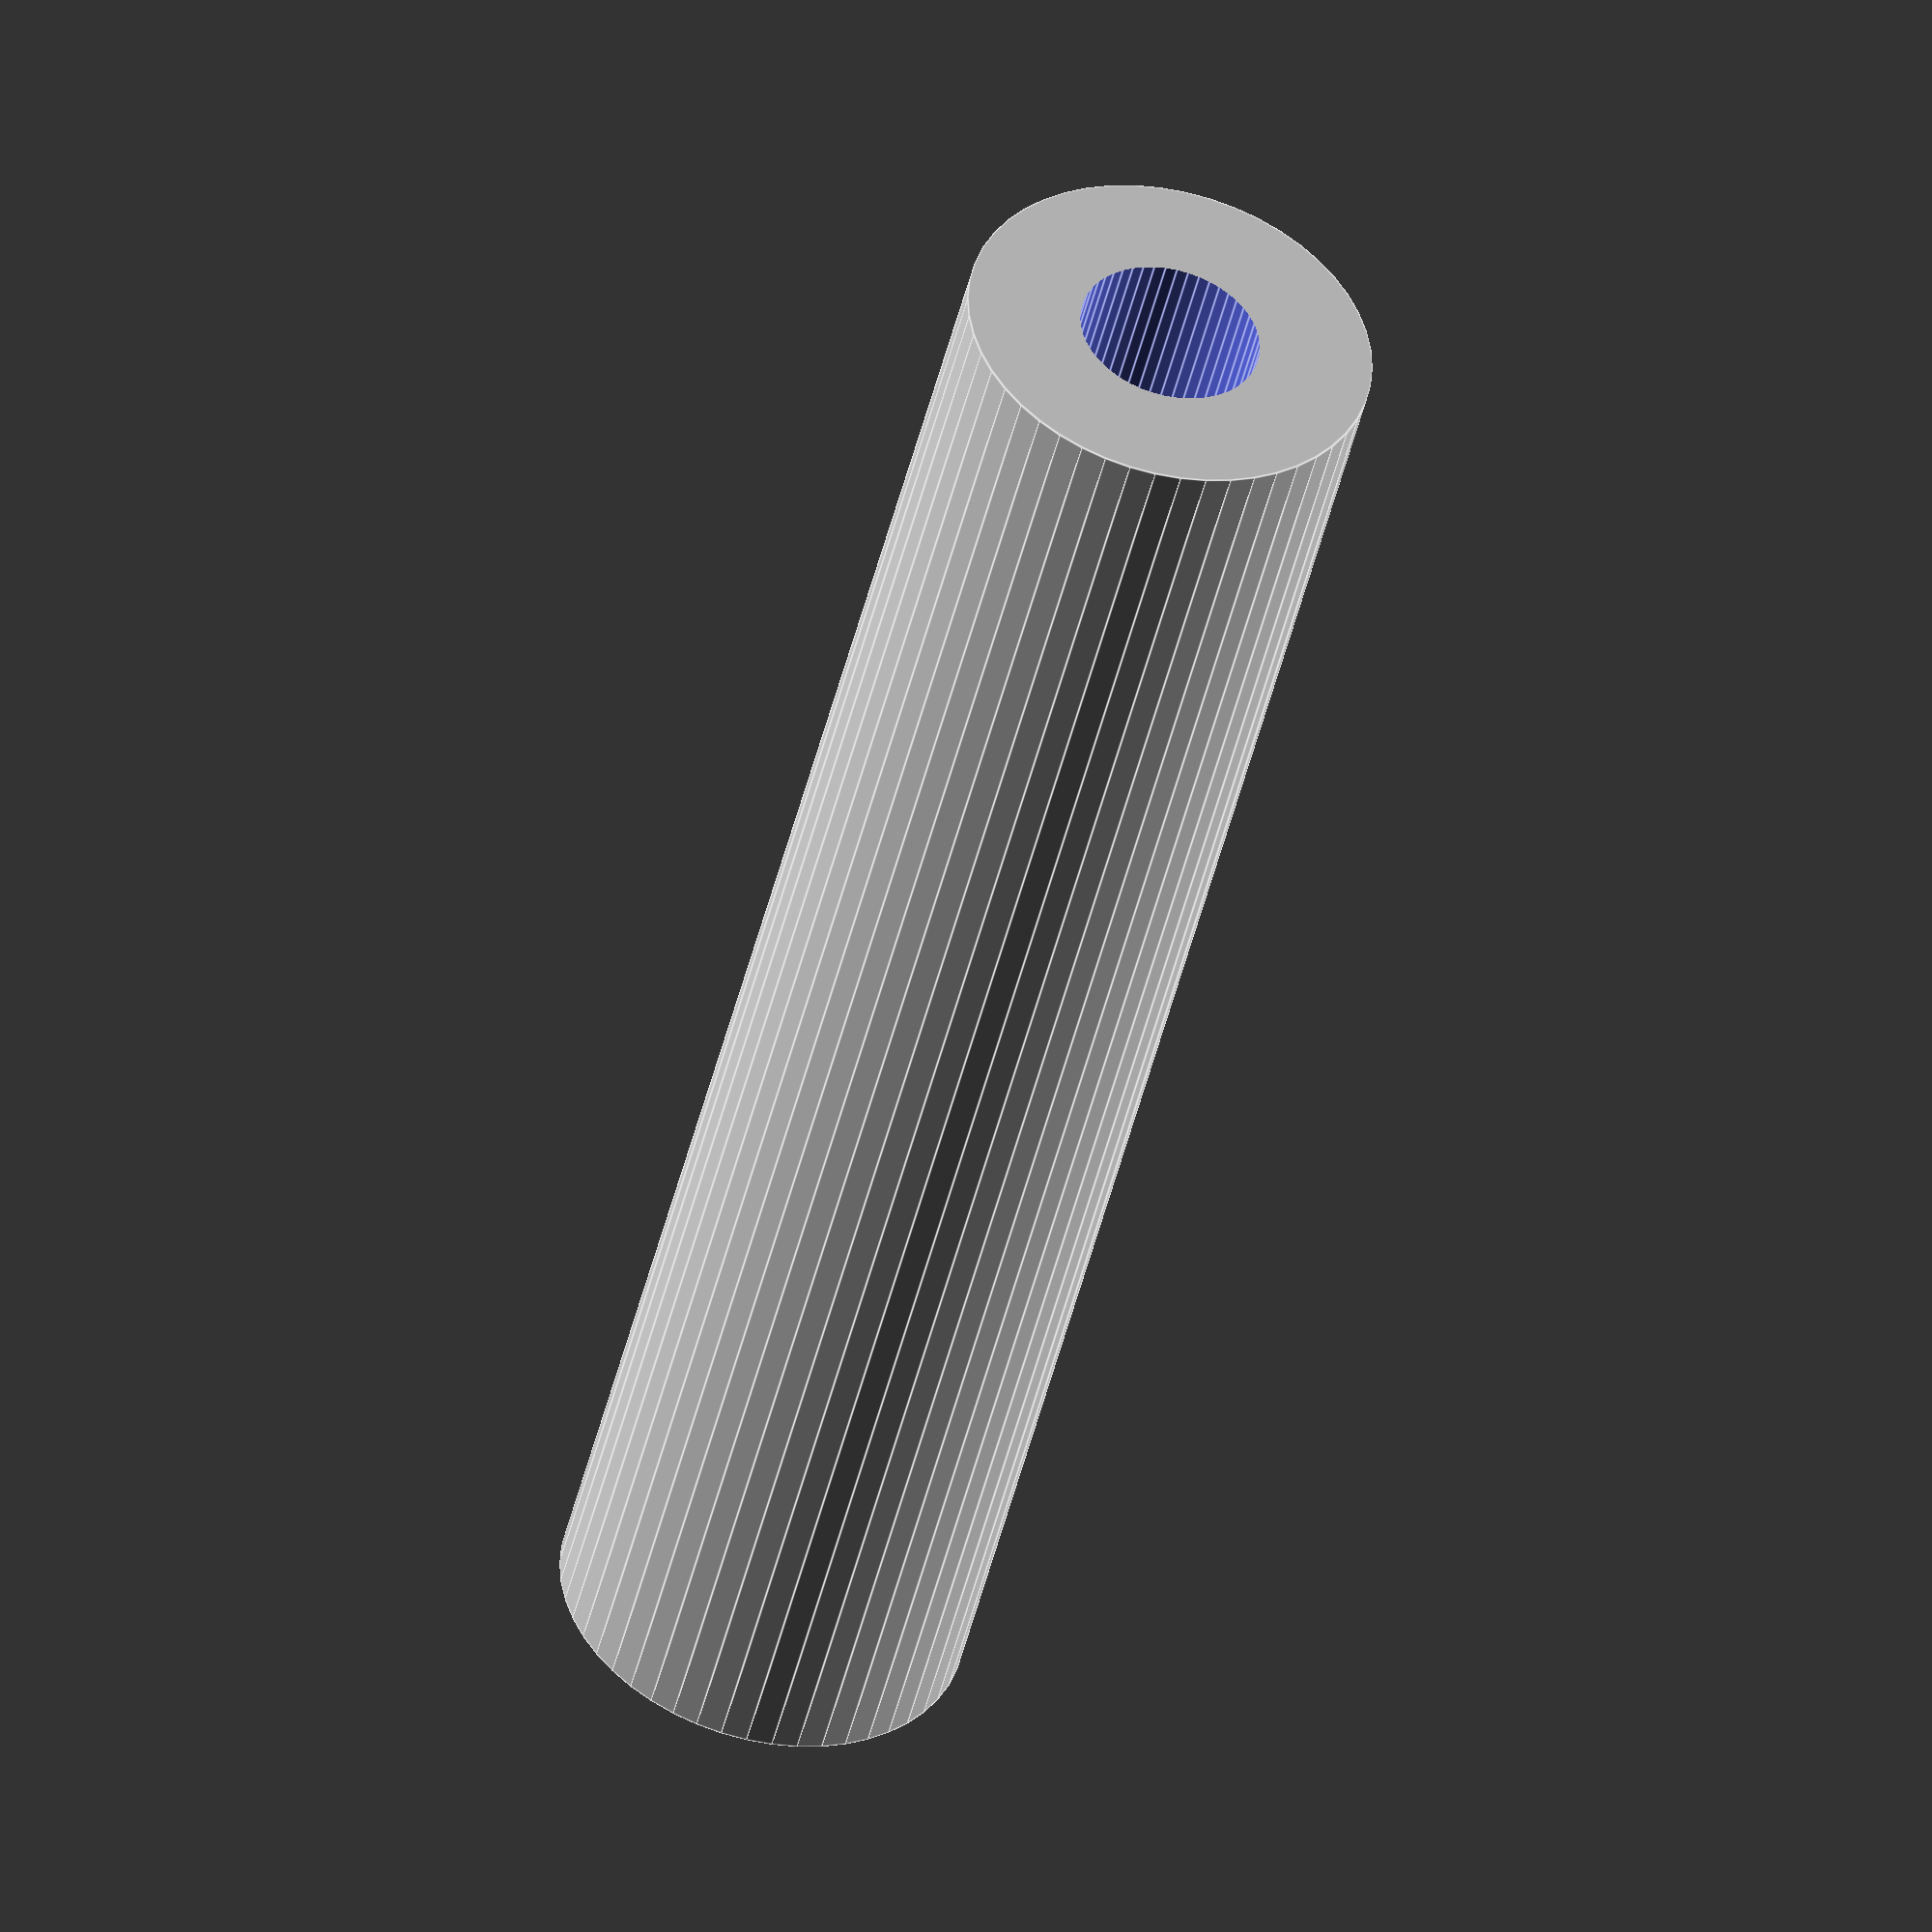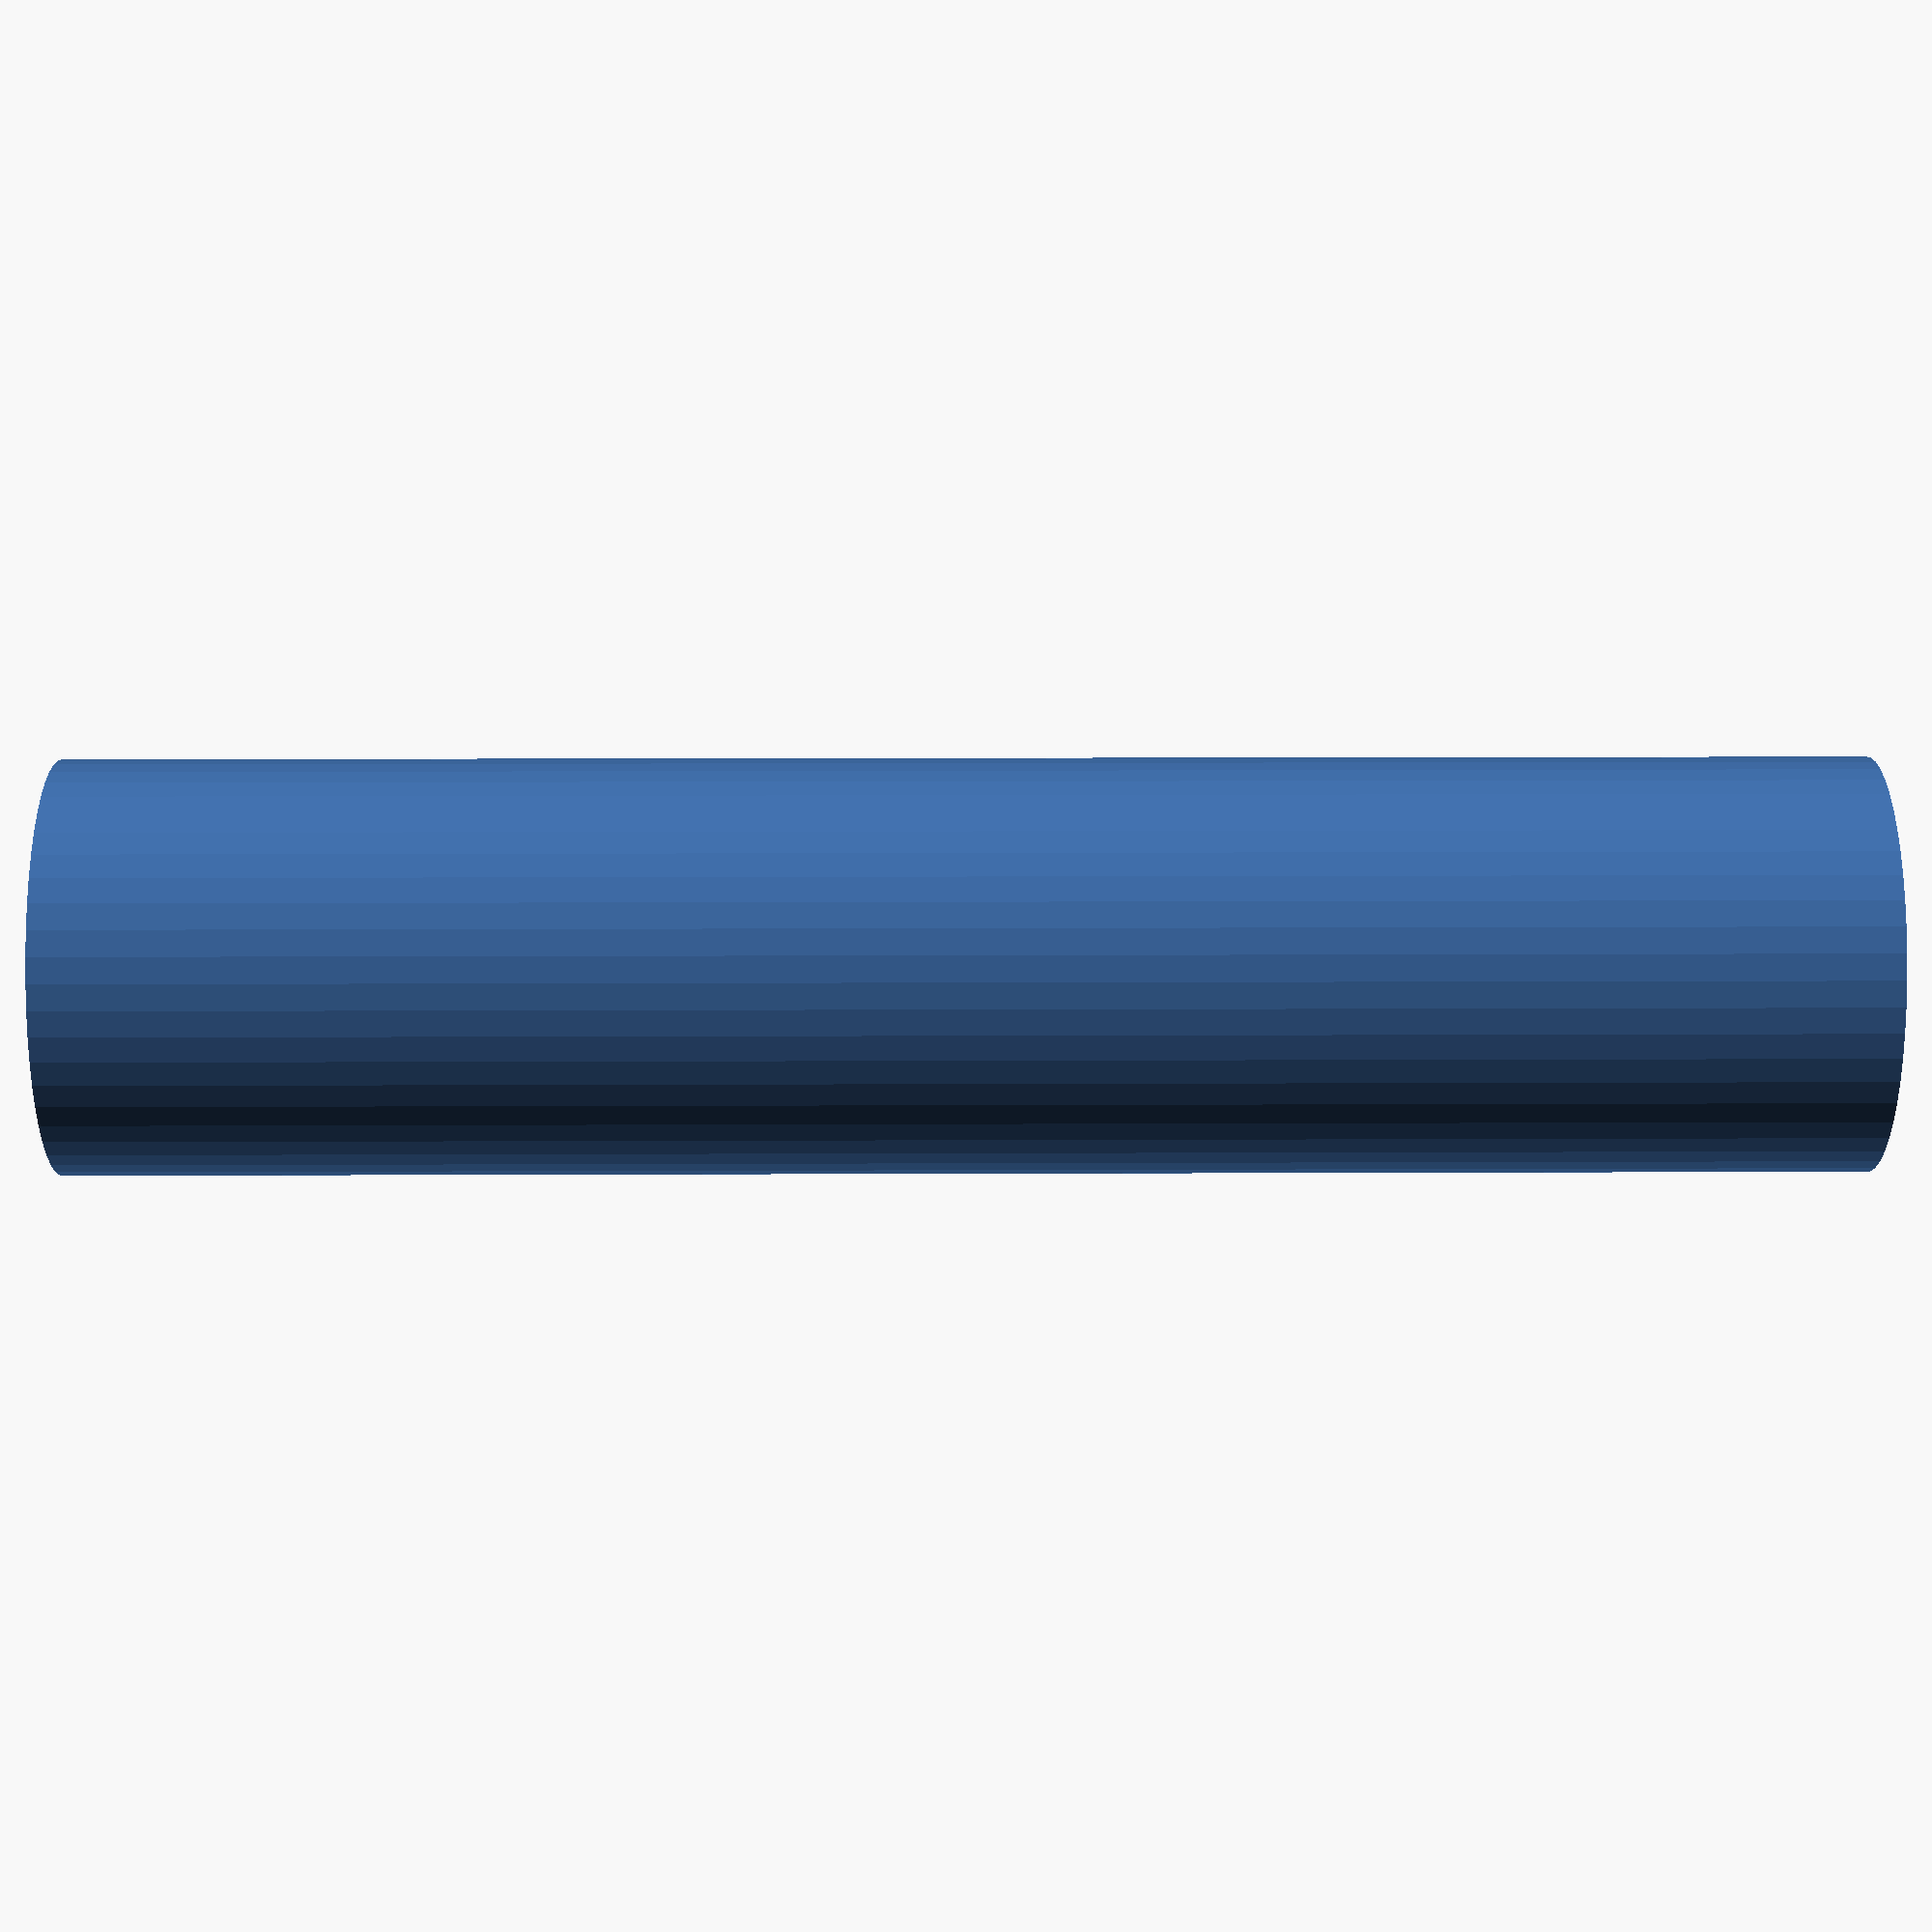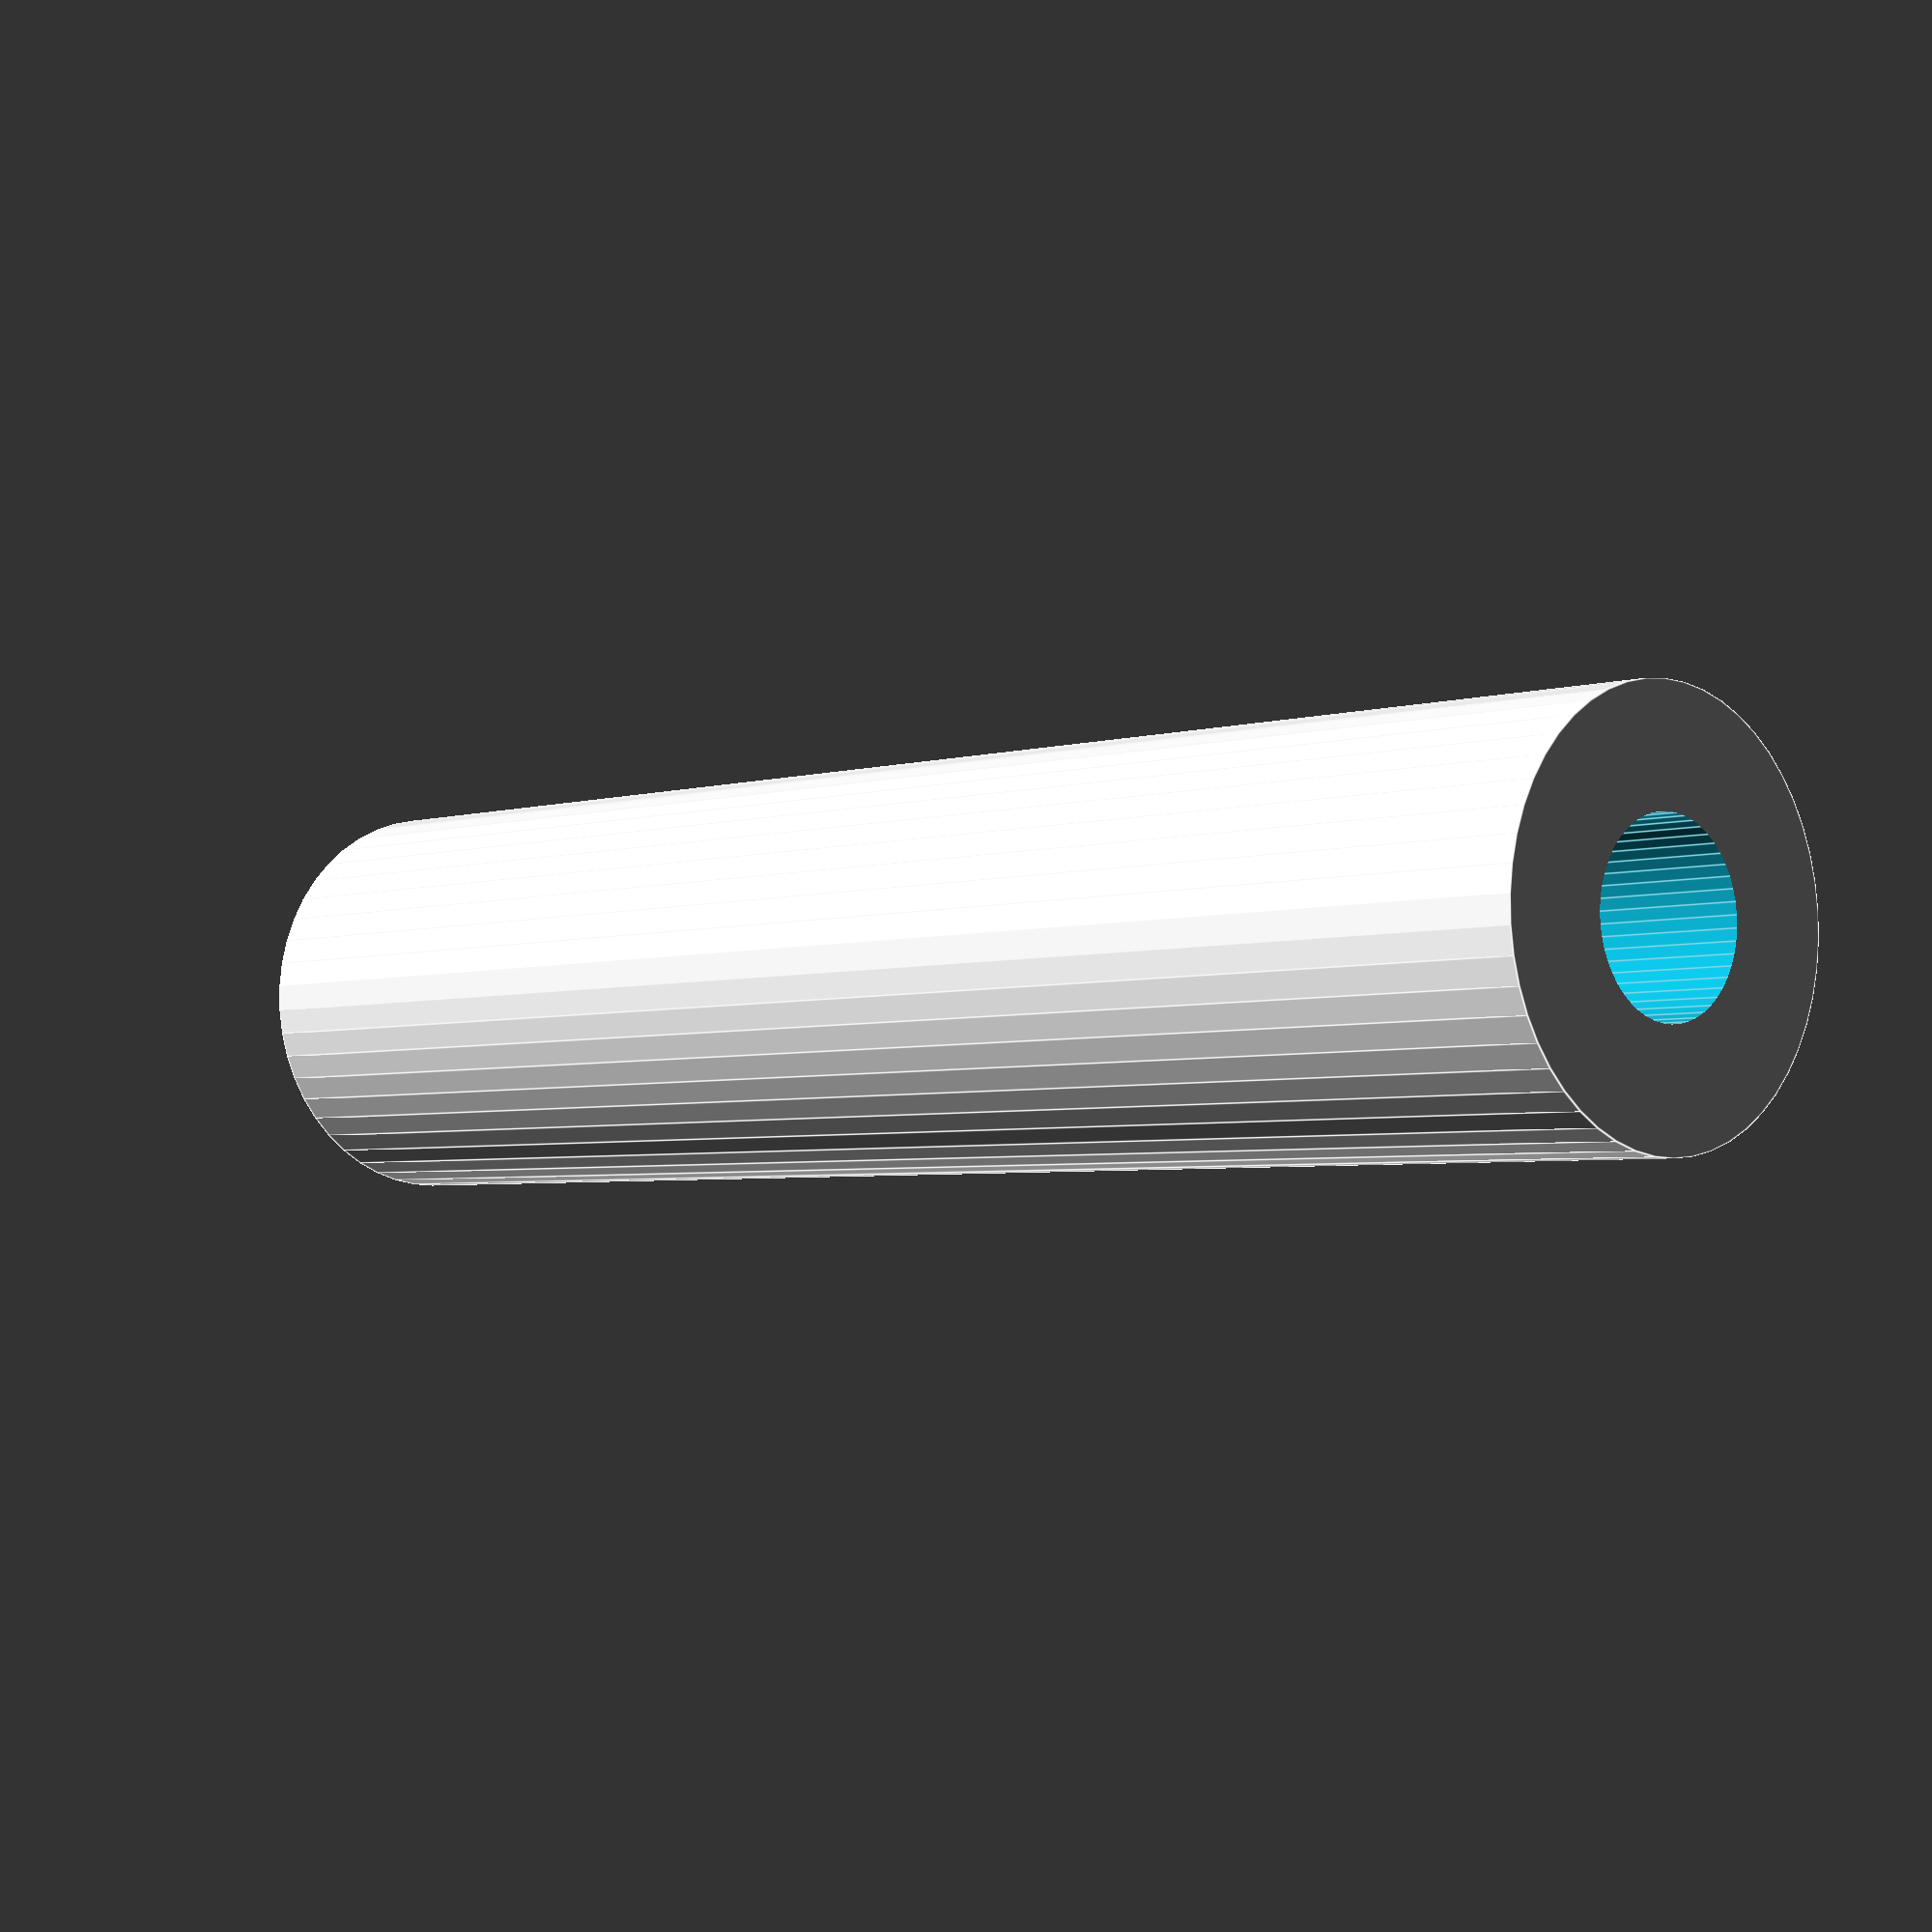
<openscad>
$fn = 50;


difference() {
	union() {
		translate(v = [0, 0, -19.5000000000]) {
			cylinder(h = 39, r = 4.5000000000);
		}
	}
	union() {
		translate(v = [0, 0, -100.0000000000]) {
			cylinder(h = 200, r = 2.0000000000);
		}
	}
}
</openscad>
<views>
elev=226.2 azim=28.1 roll=13.1 proj=o view=edges
elev=167.2 azim=308.4 roll=90.5 proj=p view=solid
elev=183.6 azim=247.6 roll=222.4 proj=p view=edges
</views>
